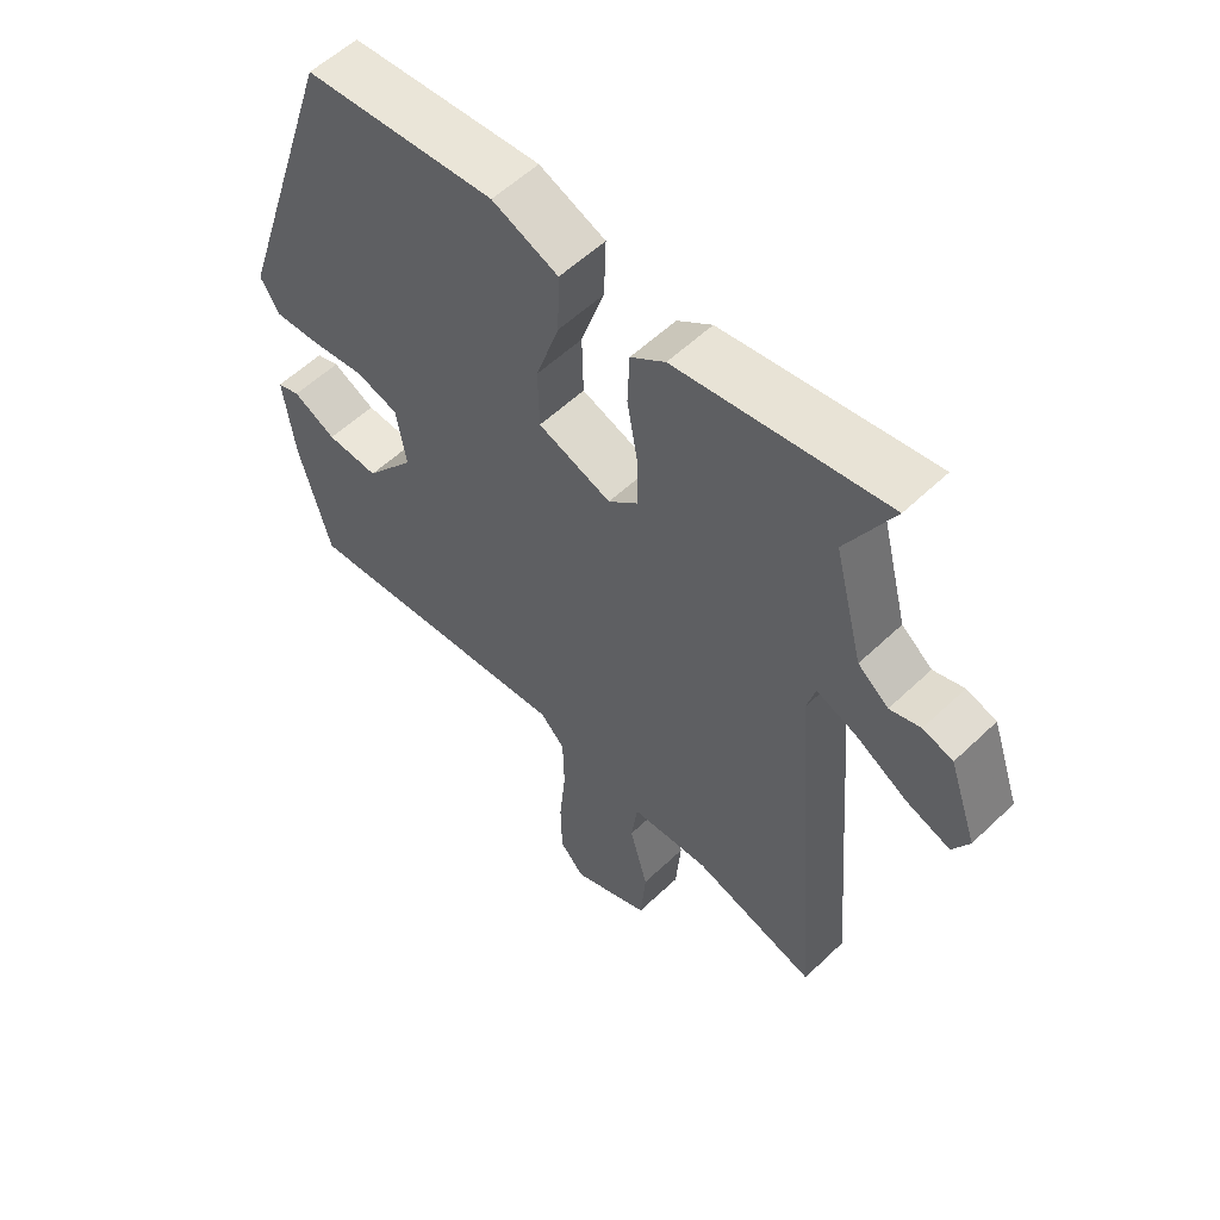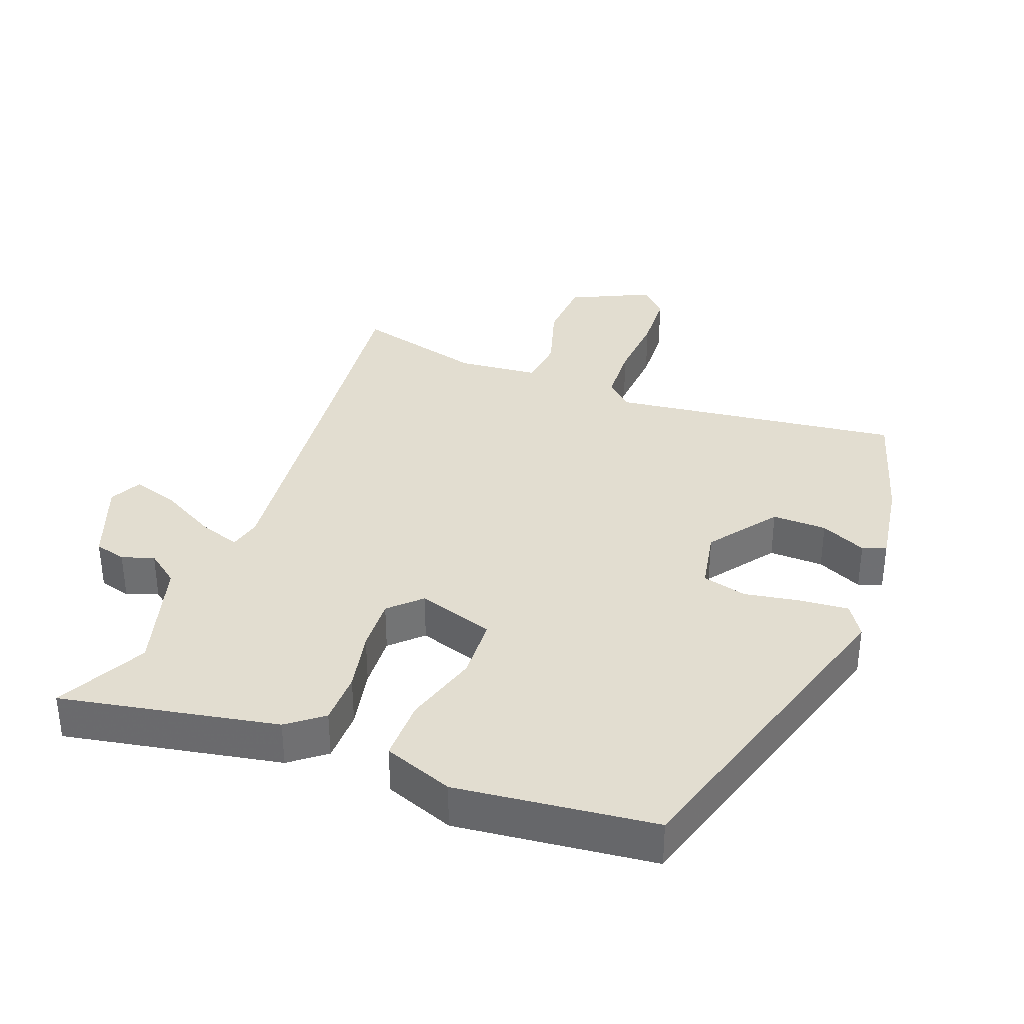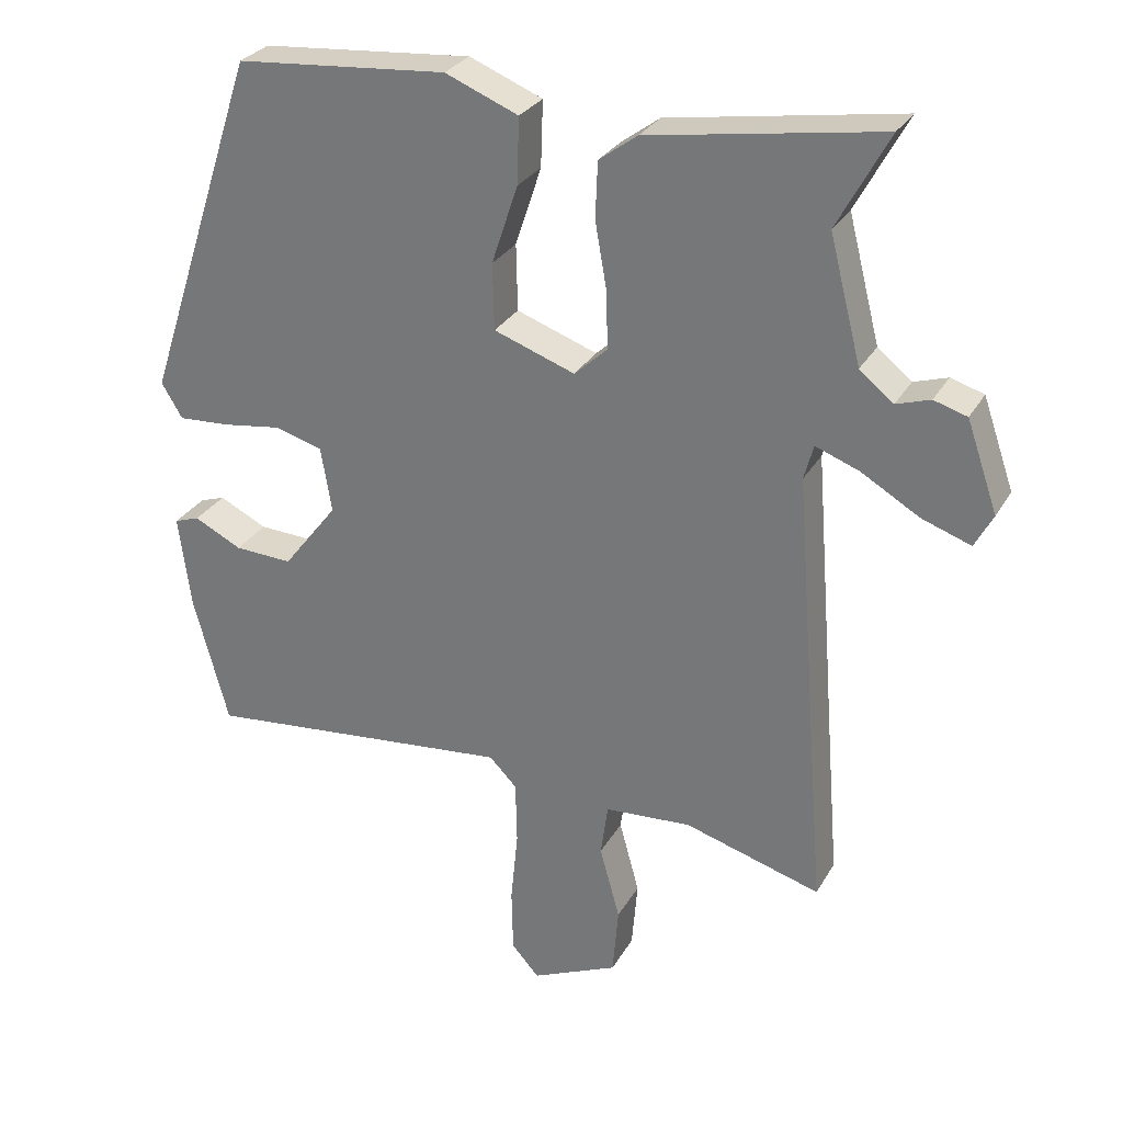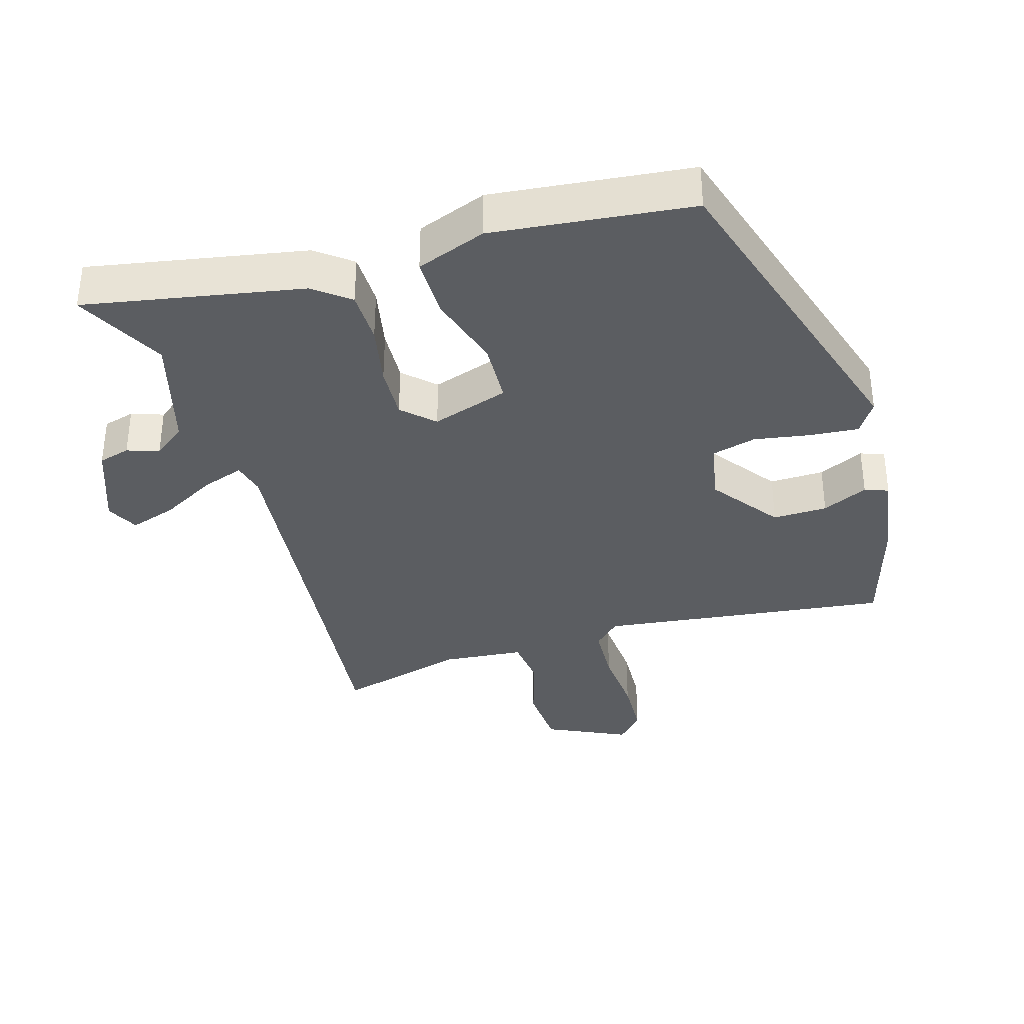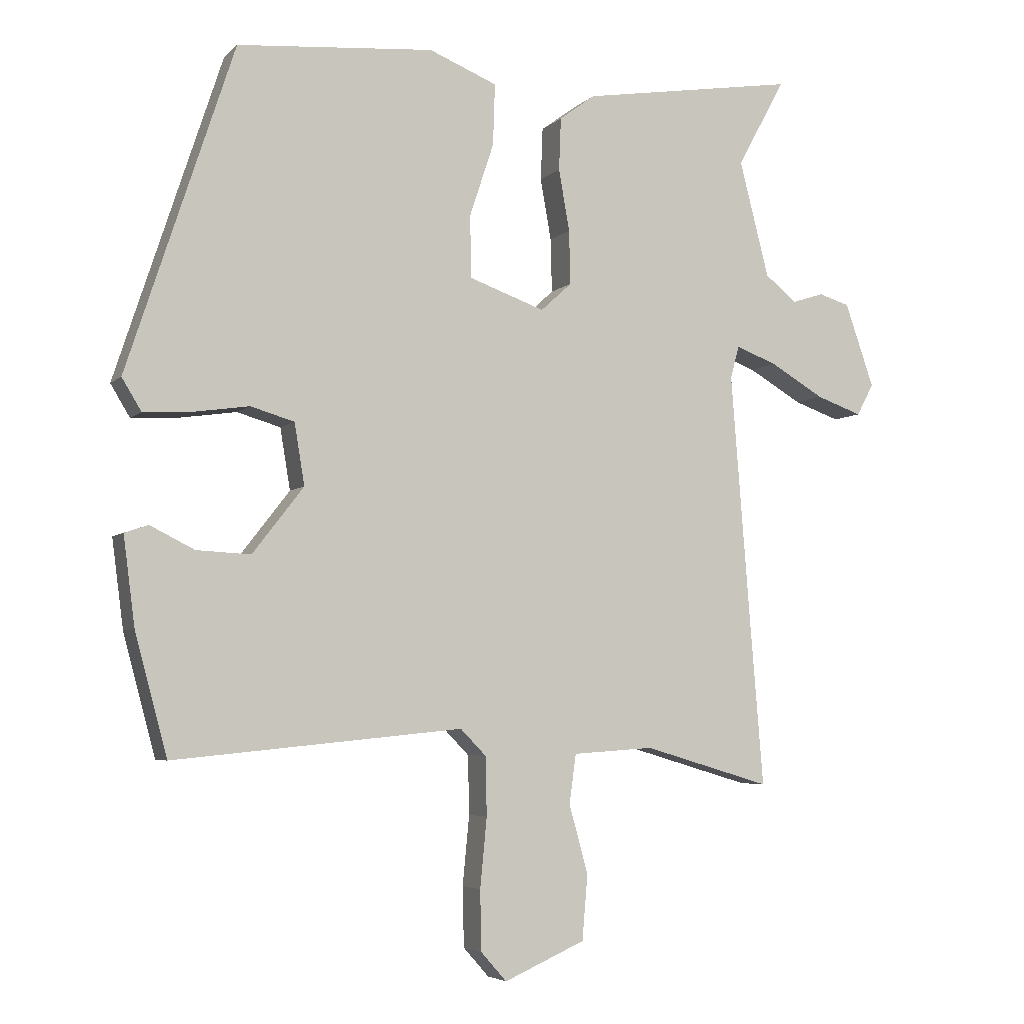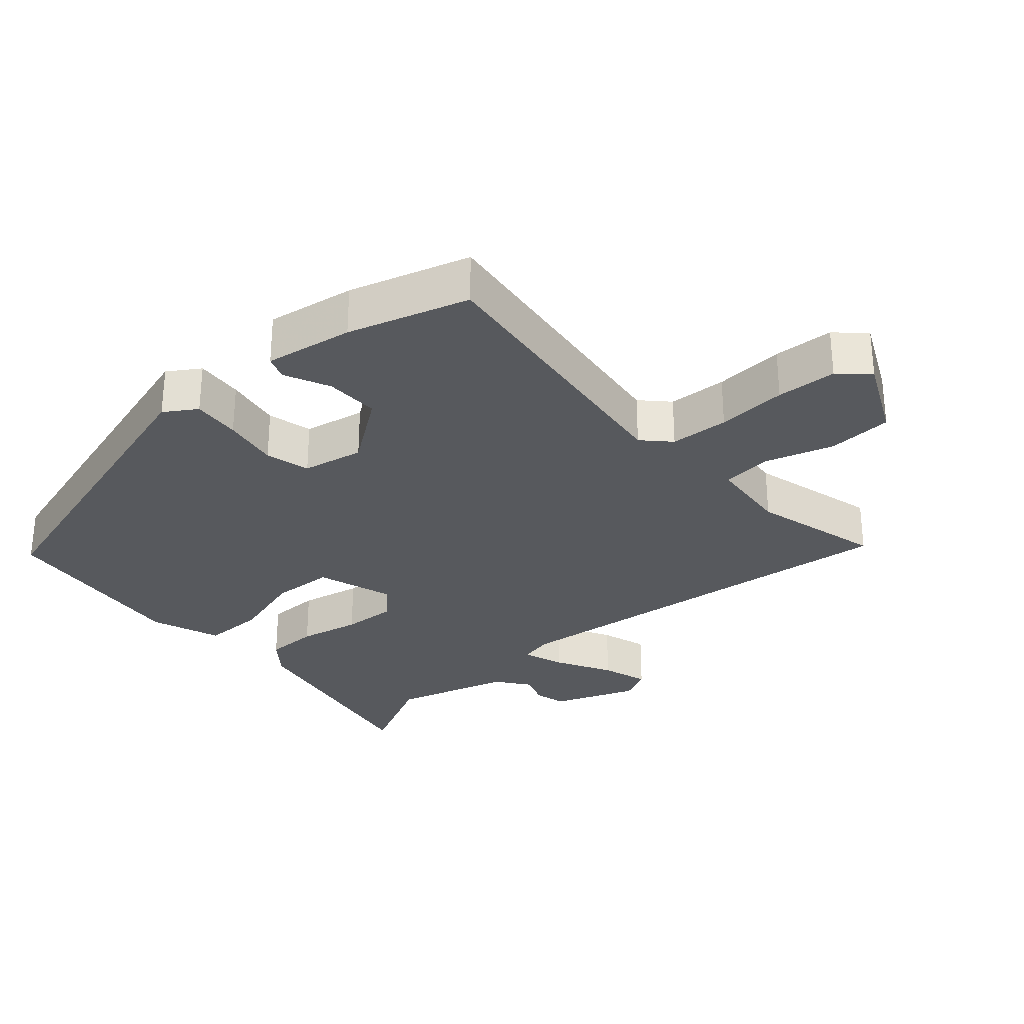
<metadata>
{"format":"obj","ext":"obj","renderer":"f3d","projection":"perspective","resolution":1024,"background":"white","views":[{"elev":56.6,"azim":-134.8,"up":"+Z"},{"elev":35.3,"azim":19.1,"up":"+Y"},{"elev":28.7,"azim":-155.5,"up":"+Z"},{"elev":-35.5,"azim":15.2,"up":"+Y"},{"elev":-4.8,"azim":157.8,"up":"+Z"},{"elev":-29.7,"azim":129.6,"up":"+Y"}]}
</metadata>
<code>
v -0.503 0.07 -0.538
v -0.484 0.07 -0.304
v -0.454 0.07 0.079
v -0.467 0.07 0.127
v -0.528 0.07 0.104
v -0.608 0.07 0.057
v -0.676 0.07 0.033
v -0.701 0.07 0.08
v -0.658 0.07 0.204
v -0.612 0.07 0.218
v -0.565 0.07 0.203
v -0.518 0.07 0.241
v -0.474 0.07 0.413
v -0.545 0.07 0.544
v -0.225 0.07 0.493
v -0.172 0.07 0.454
v -0.169 0.07 0.376
v -0.185 0.07 0.285
v -0.187 0.07 0.205
v -0.141 0.07 0.163
v -0.029 0.07 0.203
v -0.027 0.07 0.295
v -0.063 0.07 0.404
v -0.066 0.07 0.495
v 0.035 0.07 0.536
v 0.327 0.07 0.512
v 0.486 0.07 0.03
v 0.457 0.07 -0.018
v 0.386 0.07 -0.014
v 0.303 0.07 -0.002
v 0.238 0.07 -0.021
v 0.223 0.07 -0.112
v 0.299 0.07 -0.21
v 0.379 0.07 -0.206
v 0.445 0.07 -0.173
v 0.48 0.07 -0.185
v 0.463 0.07 -0.316
v 0.415 0.07 -0.495
v -0.014 0.07 -0.453
v -0.052 0.07 -0.492
v -0.054 0.07 -0.579
v -0.044 0.07 -0.682
v -0.046 0.07 -0.771
v -0.084 0.07 -0.814
v -0.204 0.07 -0.761
v -0.212 0.07 -0.665
v -0.184 0.07 -0.563
v -0.194 0.07 -0.49
v -0.314 0.07 -0.482
v -0.503 0 -0.538
v -0.484 0 -0.304
v -0.454 0 0.079
v -0.467 0 0.127
v -0.528 0 0.104
v -0.608 0 0.057
v -0.676 0 0.033
v -0.701 0 0.08
v -0.658 0 0.204
v -0.612 0 0.218
v -0.565 0 0.203
v -0.518 0 0.241
v -0.474 0 0.413
v -0.545 0 0.544
v -0.225 0 0.493
v -0.172 0 0.454
v -0.169 0 0.376
v -0.185 0 0.285
v -0.187 0 0.205
v -0.141 0 0.163
v -0.029 0 0.203
v -0.027 0 0.295
v -0.063 0 0.404
v -0.066 0 0.495
v 0.035 0 0.536
v 0.327 0 0.512
v 0.486 0 0.03
v 0.457 0 -0.018
v 0.386 0 -0.014
v 0.303 0 -0.002
v 0.238 0 -0.021
v 0.223 0 -0.112
v 0.299 0 -0.21
v 0.379 0 -0.206
v 0.445 0 -0.173
v 0.48 0 -0.185
v 0.463 0 -0.316
v 0.415 0 -0.495
v -0.014 0 -0.453
v -0.052 0 -0.492
v -0.054 0 -0.579
v -0.044 0 -0.682
v -0.046 0 -0.771
v -0.084 0 -0.814
v -0.204 0 -0.761
v -0.212 0 -0.665
v -0.184 0 -0.563
v -0.194 0 -0.49
v -0.314 0 -0.482
f 44 45 46 47
f 44 47 48
f 41 42 43 44
f 40 41 44 48
f 39 40 48 49
f 37 38 39
f 34 35 36 37
f 33 34 37 39
f 32 33 39 49
f 27 28 29 30
f 25 26 27 30
f 25 30 31
f 22 23 24 25
f 21 22 25 31
f 20 21 31 32
f 15 16 17 18
f 13 14 15 18
f 12 13 18 19
f 11 12 19 20
f 9 10 11
f 5 6 7 8
f 4 5 8 9
f 32 49 1 2
f 20 32 2 3
f 4 9 11 20
f 3 4 20
f 96 95 94 93
f 97 96 93
f 93 92 91 90
f 97 93 90 89
f 98 97 89 88
f 88 87 86
f 86 85 84 83
f 88 86 83 82
f 98 88 82 81
f 79 78 77 76
f 79 76 75 74
f 80 79 74
f 74 73 72 71
f 80 74 71 70
f 81 80 70 69
f 67 66 65 64
f 67 64 63 62
f 68 67 62 61
f 69 68 61 60
f 60 59 58
f 57 56 55 54
f 58 57 54 53
f 51 50 98 81
f 52 51 81 69
f 69 60 58 53
f 69 53 52
f 1 50 51 2
f 2 51 52 3
f 3 52 53 4
f 4 53 54 5
f 5 54 55 6
f 6 55 56 7
f 7 56 57 8
f 8 57 58 9
f 9 58 59 10
f 10 59 60 11
f 11 60 61 12
f 12 61 62 13
f 13 62 63 14
f 14 63 64 15
f 15 64 65 16
f 16 65 66 17
f 17 66 67 18
f 18 67 68 19
f 19 68 69 20
f 20 69 70 21
f 21 70 71 22
f 22 71 72 23
f 23 72 73 24
f 24 73 74 25
f 25 74 75 26
f 26 75 76 27
f 27 76 77 28
f 28 77 78 29
f 29 78 79 30
f 30 79 80 31
f 31 80 81 32
f 32 81 82 33
f 33 82 83 34
f 34 83 84 35
f 35 84 85 36
f 36 85 86 37
f 37 86 87 38
f 38 87 88 39
f 39 88 89 40
f 40 89 90 41
f 41 90 91 42
f 42 91 92 43
f 43 92 93 44
f 44 93 94 45
f 45 94 95 46
f 46 95 96 47
f 47 96 97 48
f 48 97 98 49
f 49 98 50 1

</code>
